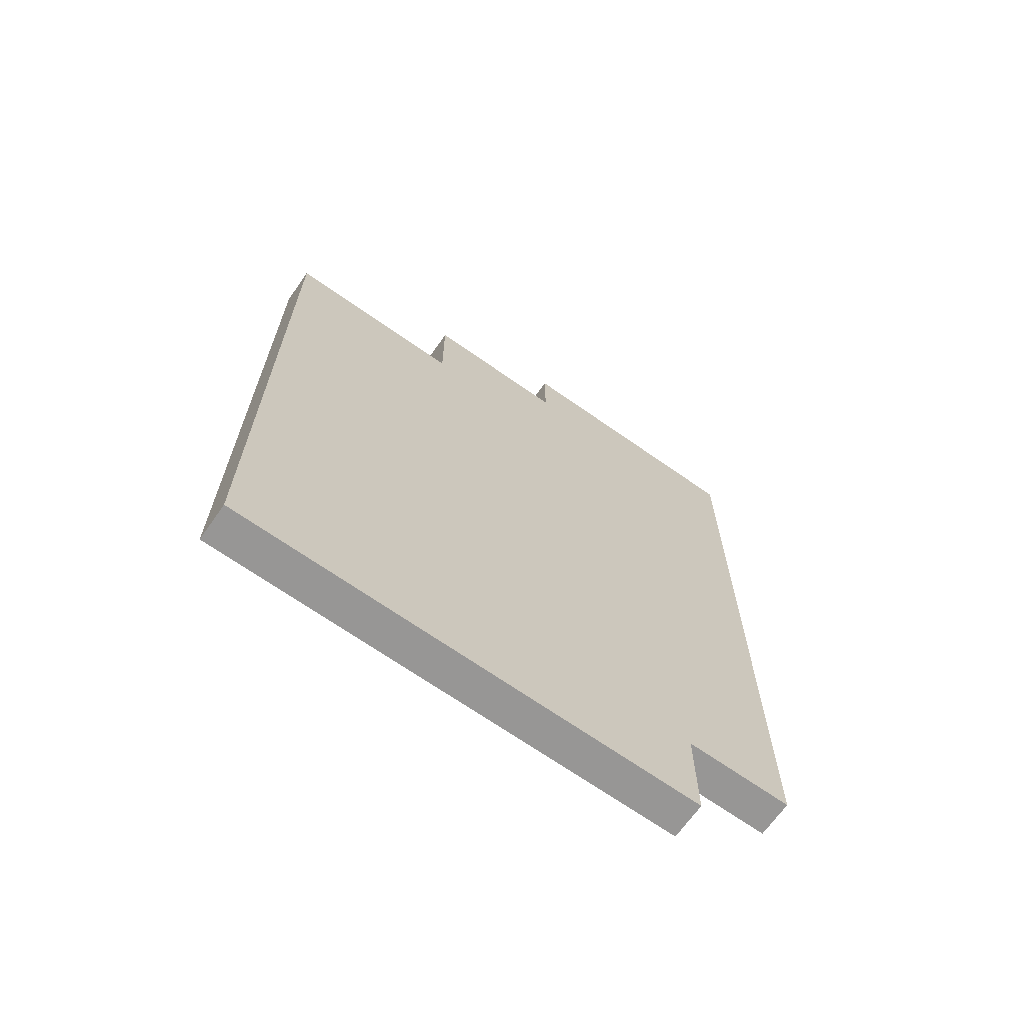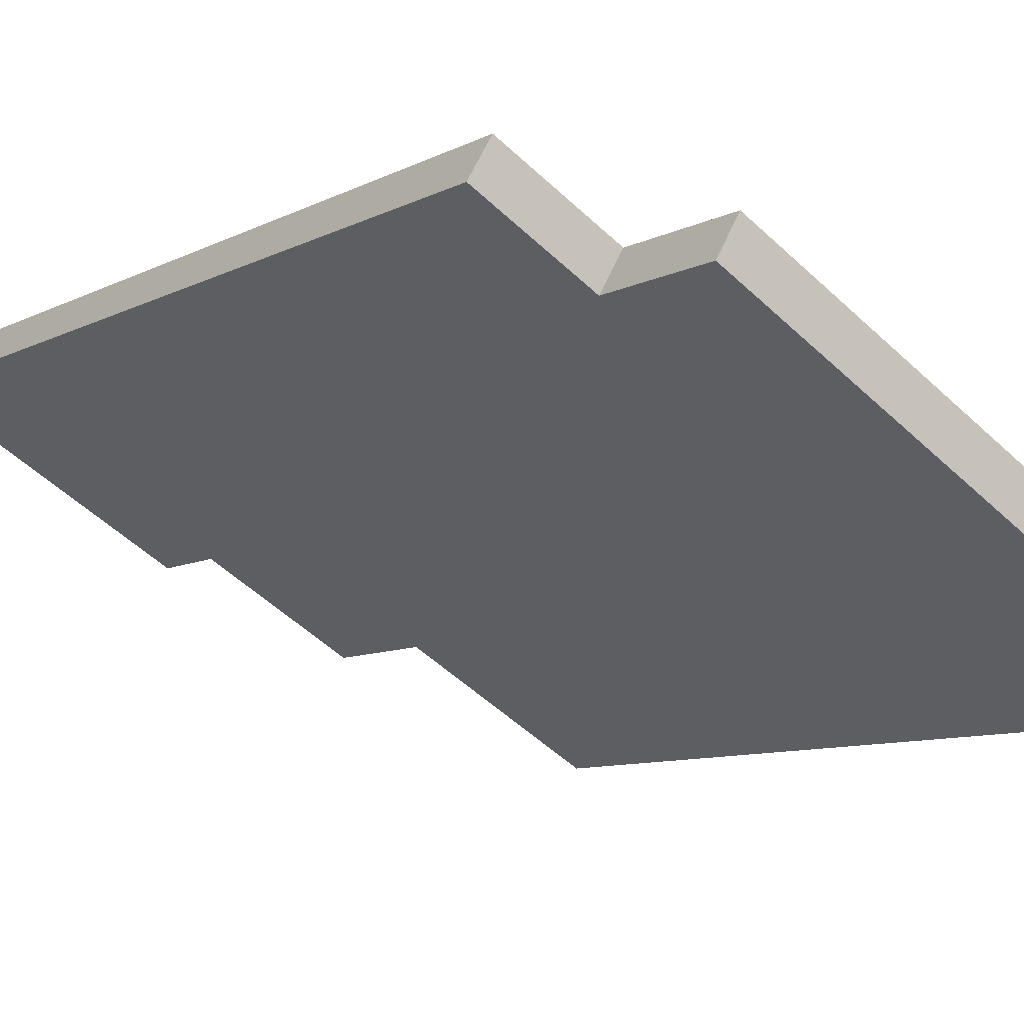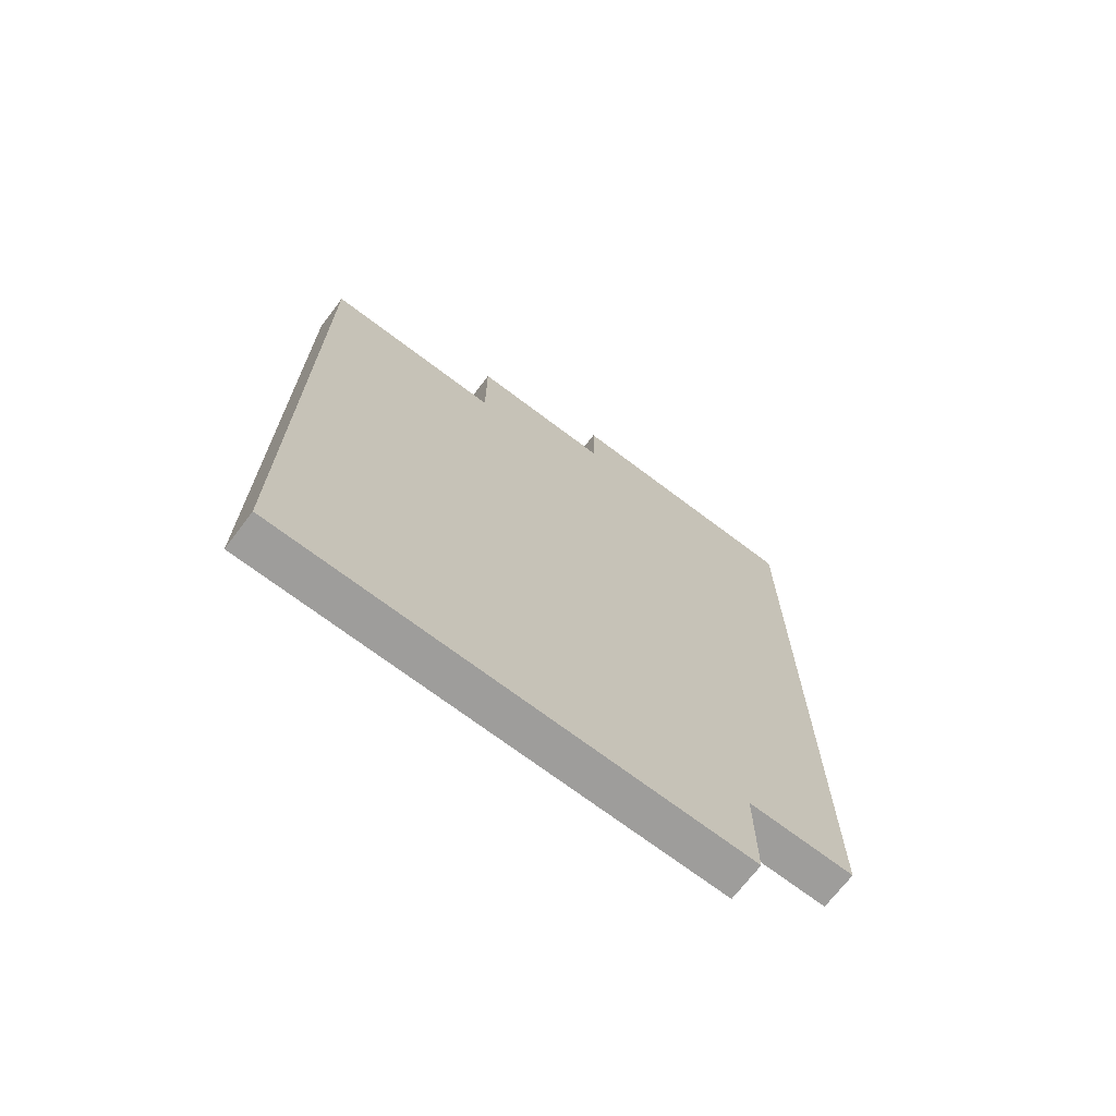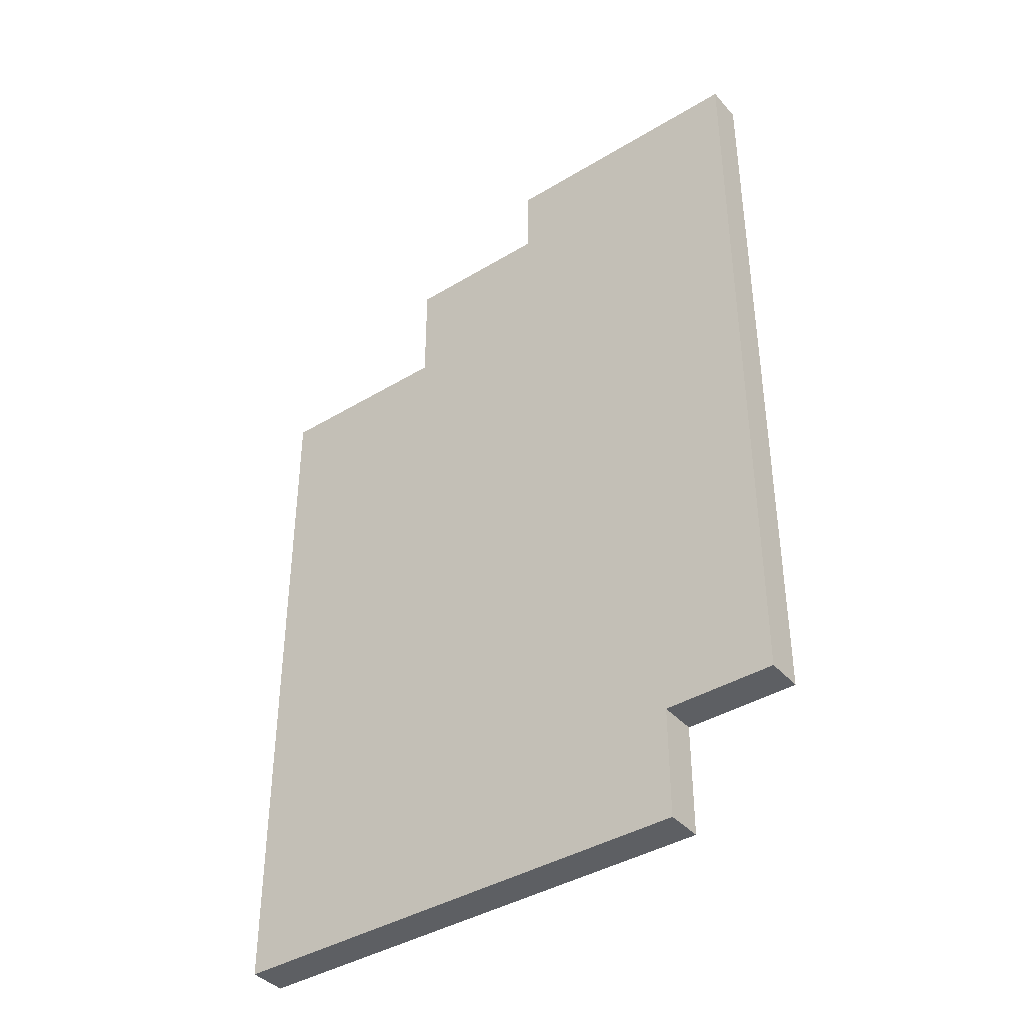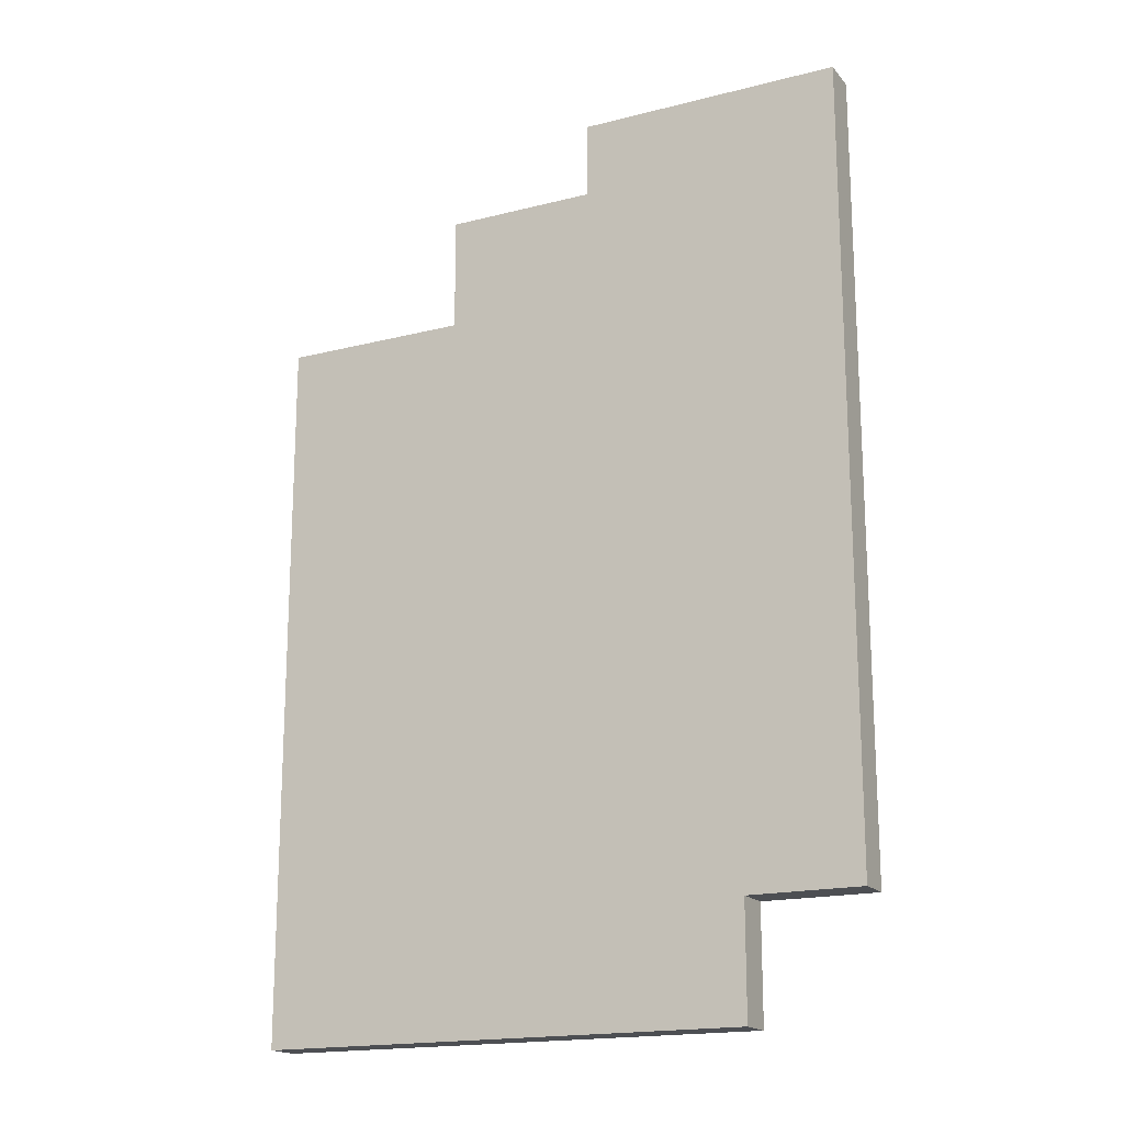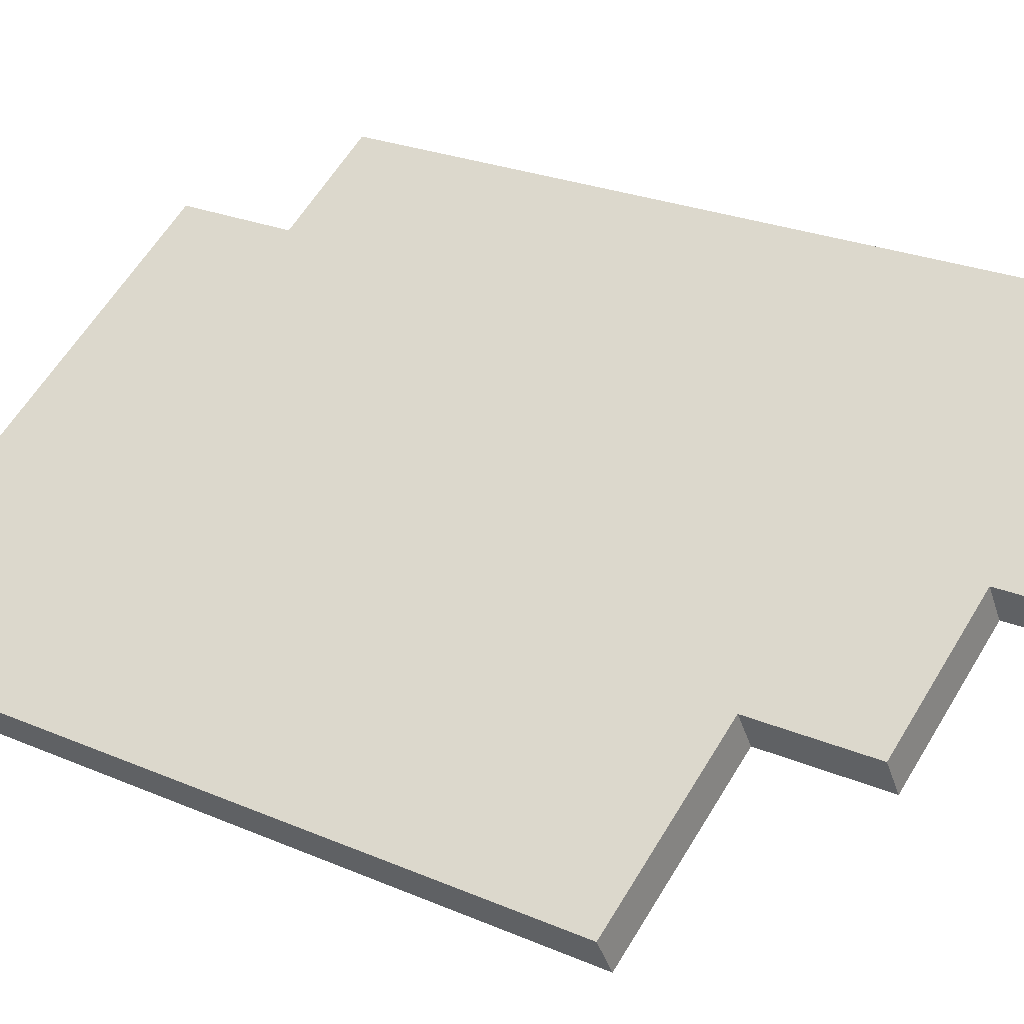
<metadata>
{"format":"obj","ext":"obj","renderer":"f3d","projection":"perspective","resolution":1024,"background":"white","views":[{"elev":-68.0,"azim":-5.2,"up":"+Z"},{"elev":-8.4,"azim":145.0,"up":"+Y"},{"elev":-70.5,"azim":-7.2,"up":"+Z"},{"elev":-39.9,"azim":66.9,"up":"+Z"},{"elev":-17.7,"azim":56.7,"up":"+Z"},{"elev":23.7,"azim":-53.9,"up":"+Y"}]}
</metadata>
<code>
g bank_door_L
v 0.9839 -3.522 1.189
v 0.9526 -3.468 1.189
v 0.9526 -3.468 2.376
v 0.9839 -3.522 2.376
v 1.255 -3.366 2.376
v 1.223 -3.312 2.376
v 1.223 -3.312 2.564
v 1.255 -3.366 2.564
v 1.471 -3.241 2.564
v 1.44 -3.187 2.564
v 1.44 -3.187 2.689
v 1.471 -3.241 2.689
v 1.656 -3.062 1.189
v 1.688 -3.116 1.189
v 1.656 -3.062 1.376
v 1.688 -3.116 1.376
v 1.819 -2.968 1.376
v 1.85 -3.022 1.376
v 1.819 -2.968 2.689
v 1.85 -3.022 2.689
v 1.656 -3.062 1.189
v 0.9526 -3.468 1.189
v 0.9839 -3.522 1.189
v 1.688 -3.116 1.189
v 1.819 -2.968 1.376
v 1.656 -3.062 1.376
v 1.688 -3.116 1.376
v 1.85 -3.022 1.376
v 0.9526 -3.468 2.376
v 1.223 -3.312 2.376
v 0.9839 -3.522 2.376
v 1.255 -3.366 2.376
v 1.223 -3.312 2.564
v 1.44 -3.187 2.564
v 1.255 -3.366 2.564
v 1.471 -3.241 2.564
v 1.44 -3.187 2.689
v 1.819 -2.968 2.689
v 1.471 -3.241 2.689
v 1.85 -3.022 2.689
v 1.656 -3.062 1.376
v 0.9526 -3.468 1.189
v 1.656 -3.062 1.189
v 0.9526 -3.468 2.376
v 1.819 -2.968 1.376
v 1.223 -3.312 2.376
v 1.223 -3.312 2.564
v 1.44 -3.187 2.564
v 1.44 -3.187 2.689
v 1.819 -2.968 2.689
v 0.9839 -3.522 1.189
v 1.688 -3.116 1.376
v 1.688 -3.116 1.189
v 0.9839 -3.522 2.376
v 1.85 -3.022 1.376
v 1.255 -3.366 2.376
v 1.255 -3.366 2.564
v 1.471 -3.241 2.564
v 1.471 -3.241 2.689
v 1.85 -3.022 2.689
g bank_door_L_0
f 3 2 1
f 3 1 4
f 7 6 5
f 7 5 8
f 11 10 9
f 11 9 12
f 15 14 13
f 15 16 14
f 19 18 17
f 19 20 18
f 23 22 21
f 23 21 24
f 27 26 25
f 27 25 28
f 31 30 29
f 31 32 30
f 35 34 33
f 35 36 34
f 39 38 37
f 39 40 38
f 43 42 41
f 41 42 44
f 45 41 44
f 45 44 46
f 45 46 47
f 45 47 48
f 45 48 49
f 45 49 50
f 53 52 51
f 52 54 51
f 55 54 52
f 55 56 54
f 55 57 56
f 55 58 57
f 55 59 58
f 55 60 59

</code>
